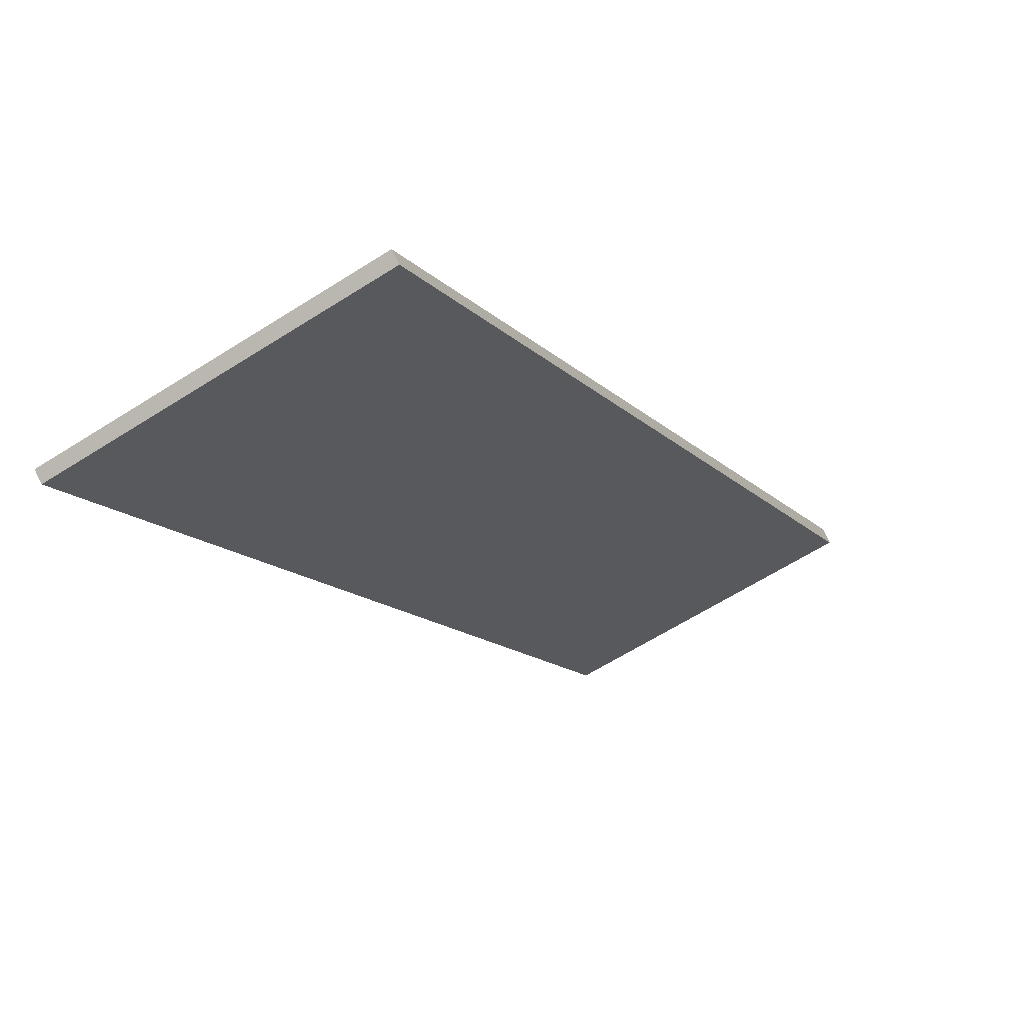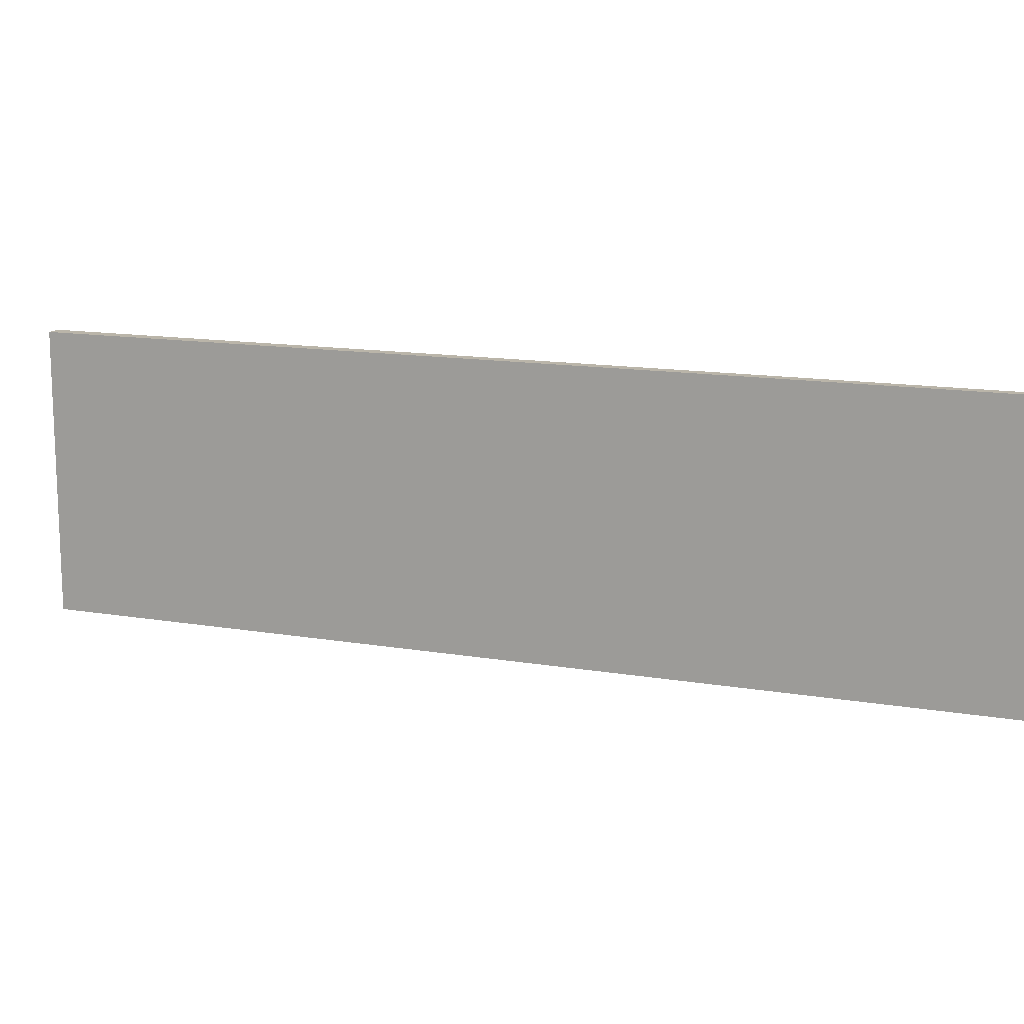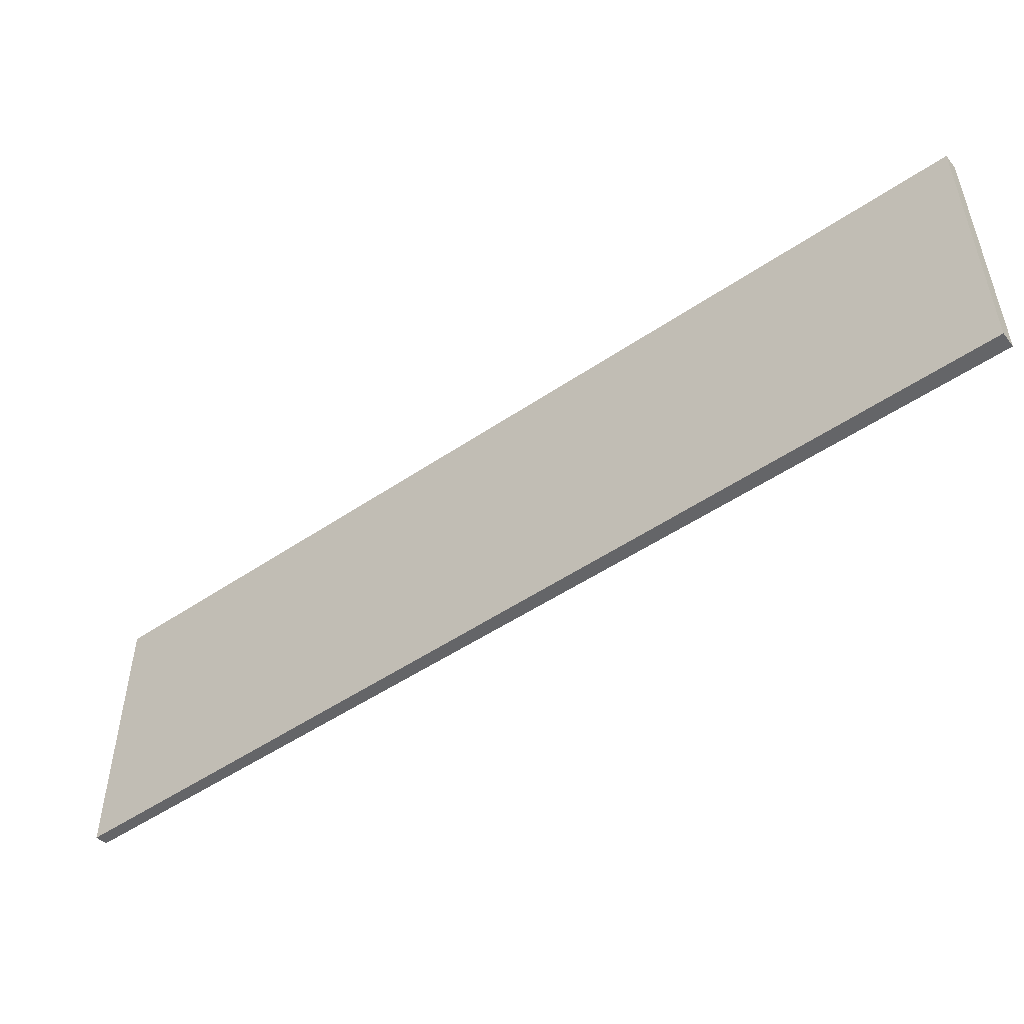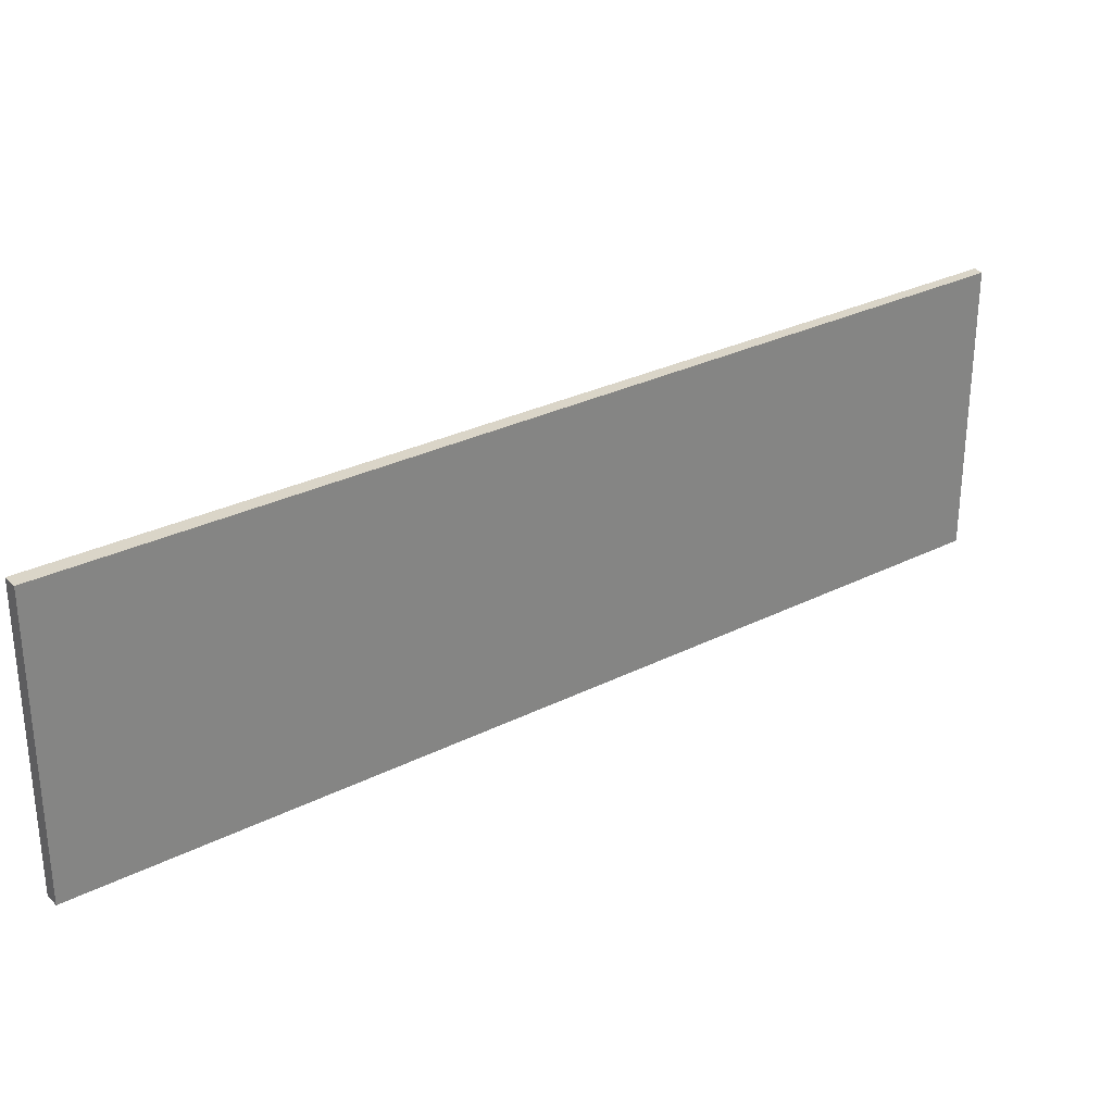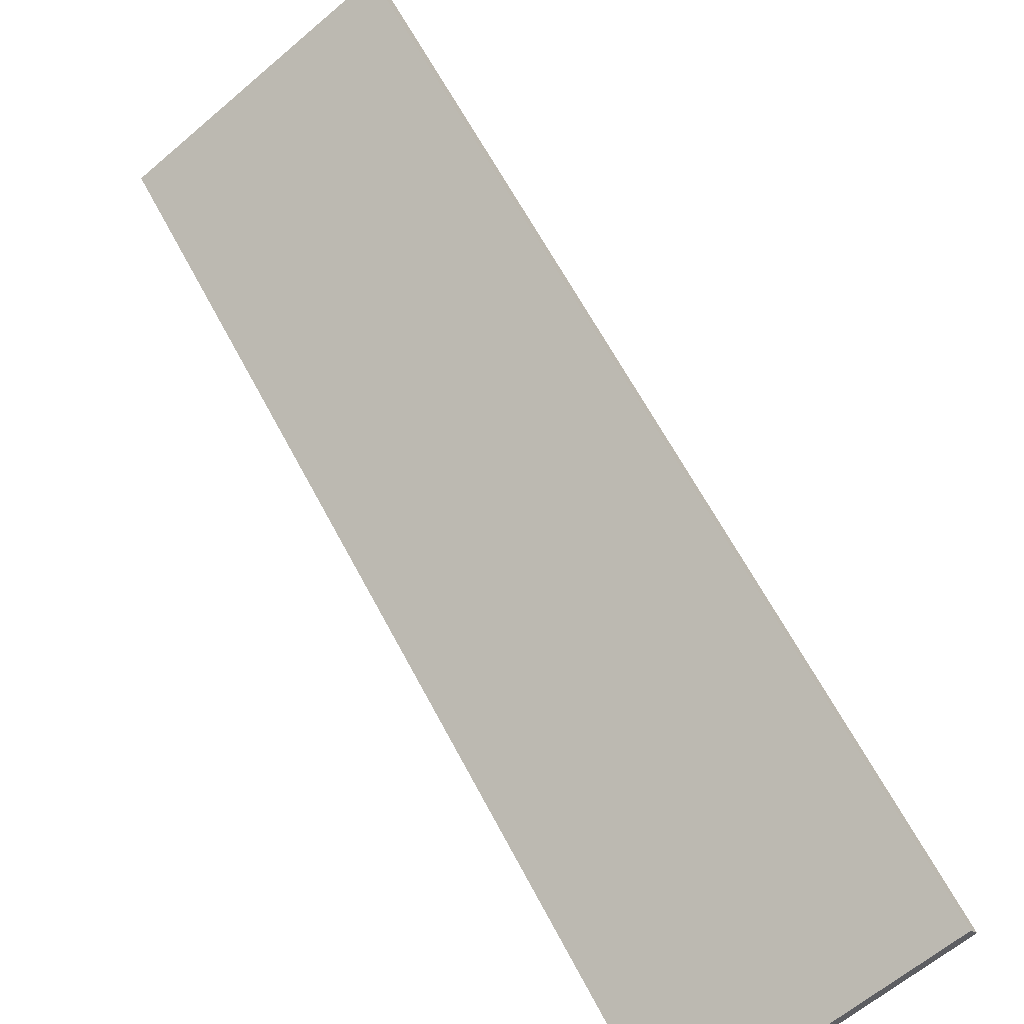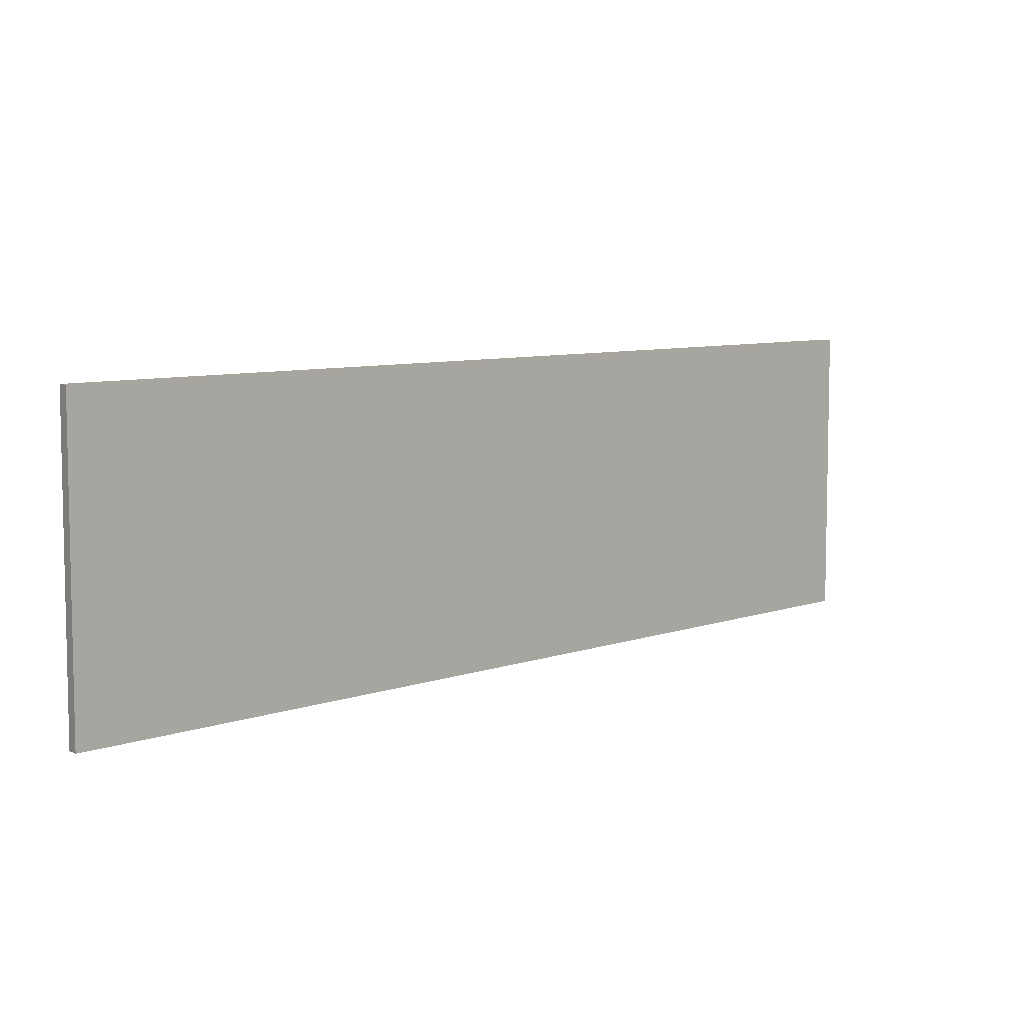
<metadata>
{"format":"obj","ext":"obj","renderer":"f3d","projection":"perspective","resolution":1024,"background":"white","views":[{"elev":-61.0,"azim":-56.8,"up":"+Z"},{"elev":13.6,"azim":157.0,"up":"+Y"},{"elev":-51.5,"azim":-7.9,"up":"+Y"},{"elev":29.3,"azim":99.3,"up":"+Y"},{"elev":-64.0,"azim":130.6,"up":"+Z"},{"elev":7.3,"azim":-90.2,"up":"+Y"}]}
</metadata>
<code>
v  0.176 5.437 -0.125
v  13.36 5.437 13.02
v  13.57 5.437 12.81
v  0 5.437 3.329e-16
v  13.57 -7.846e-16 12.81
v  0.176 7.654e-18 -0.125
v  0 0 0
v  13.36 -7.974e-16 13.02
g defaultobject
f 1 2 3
f 2 1 4
f 5 1 3
f 1 5 6
f 6 4 1
f 4 6 7
f 7 2 4
f 2 7 8
f 8 3 2
f 3 8 5
f 8 6 5
f 6 8 7

</code>
